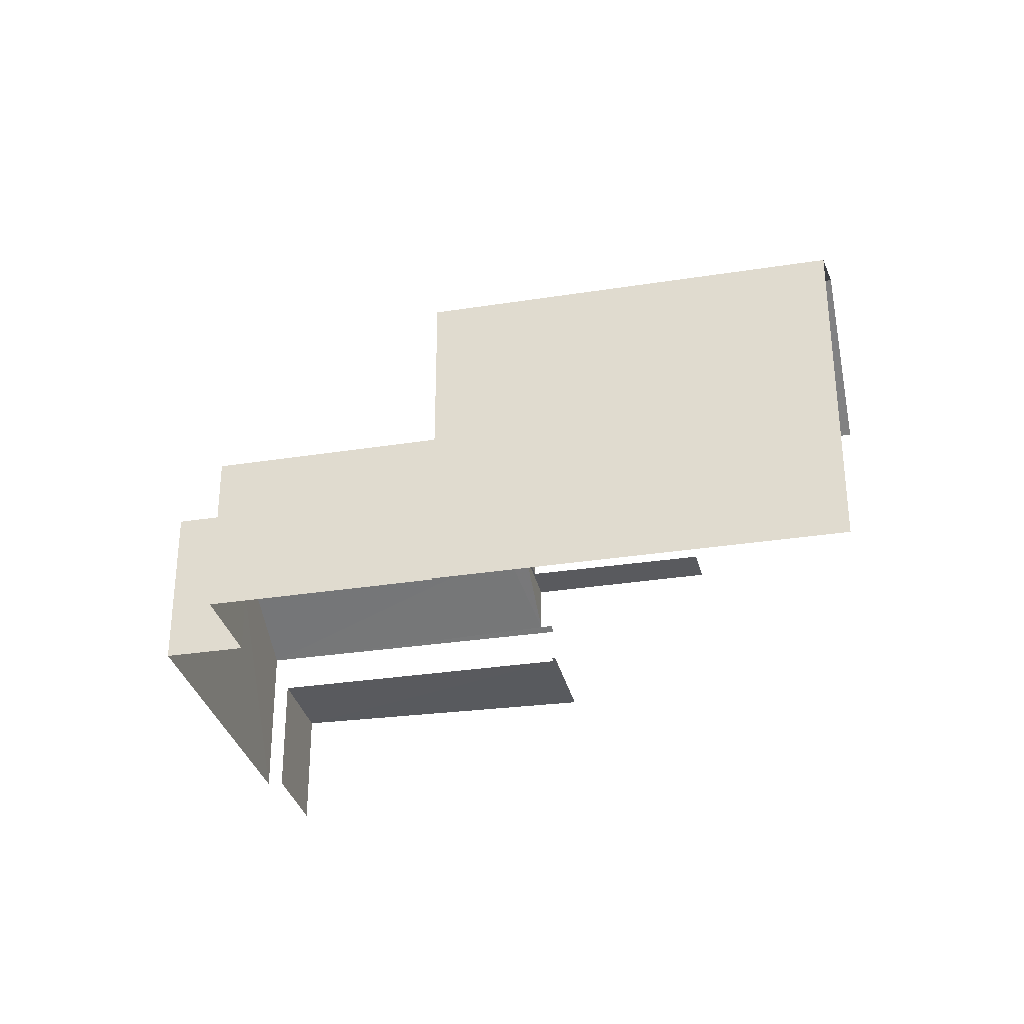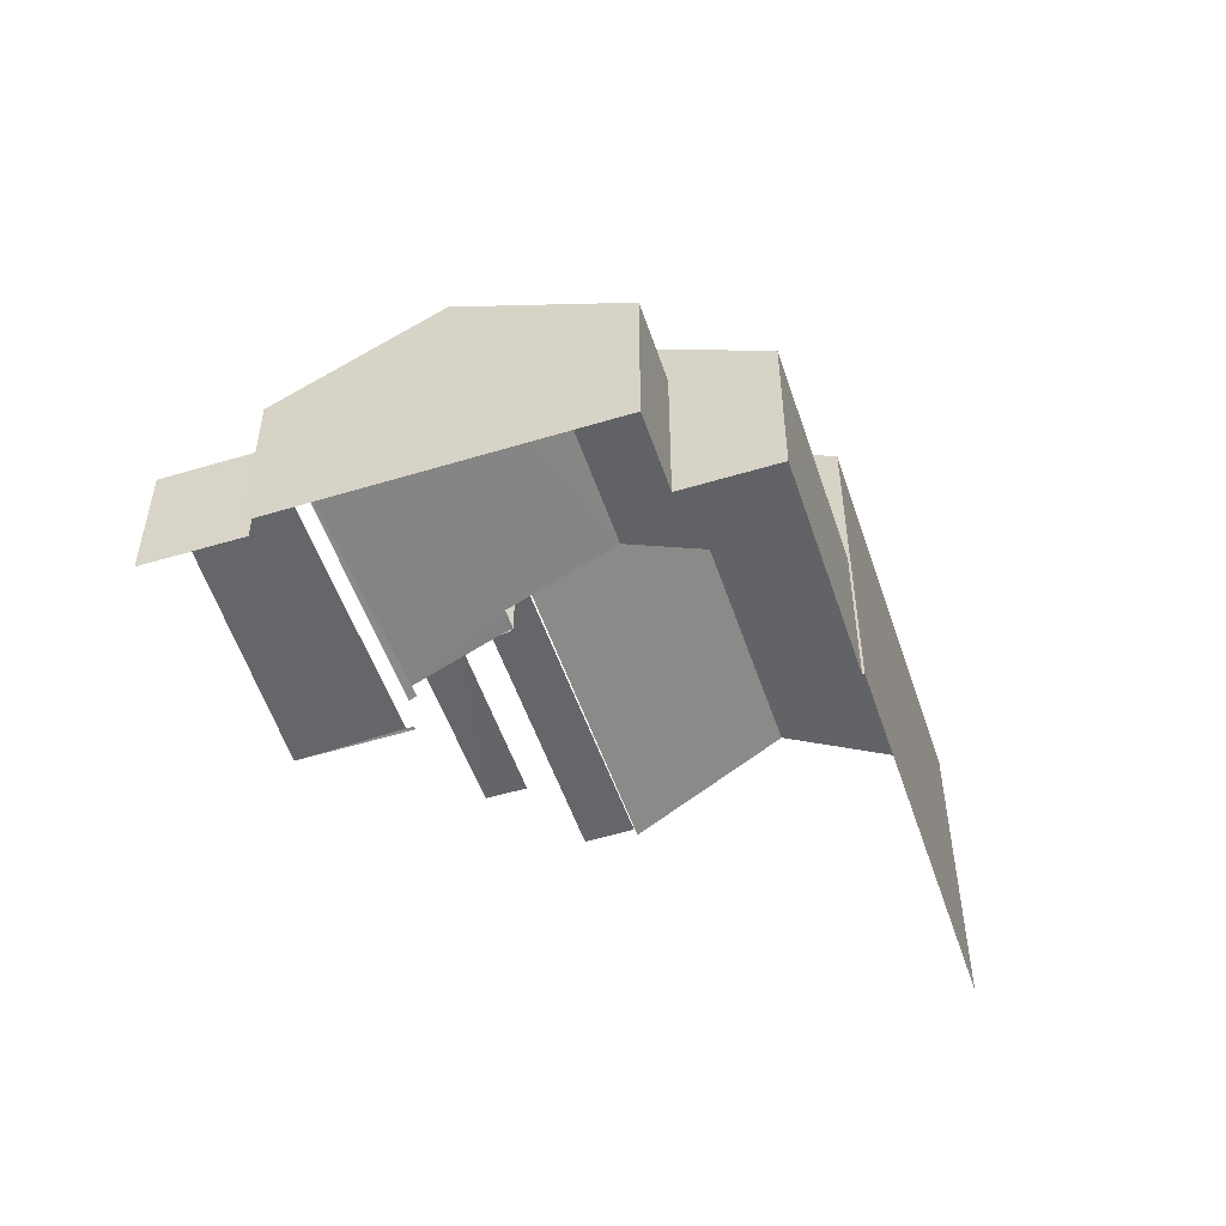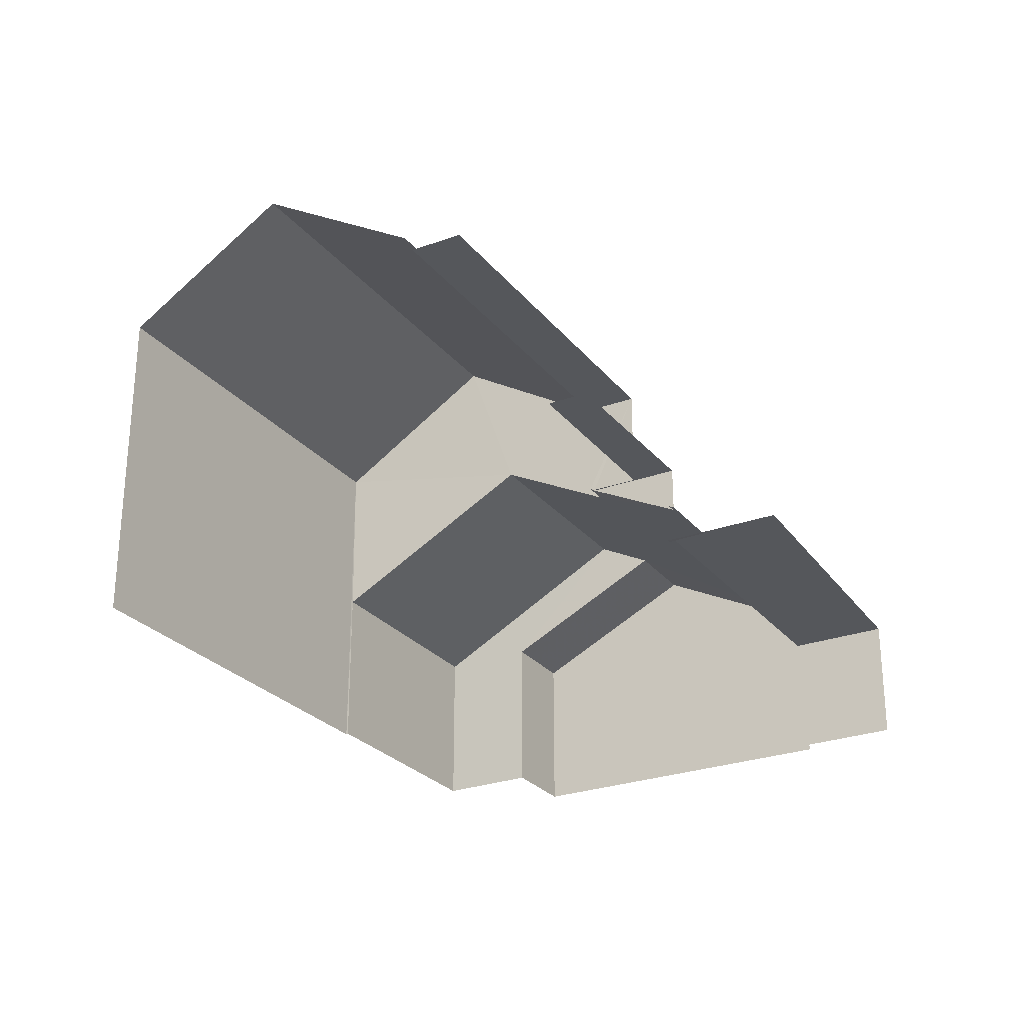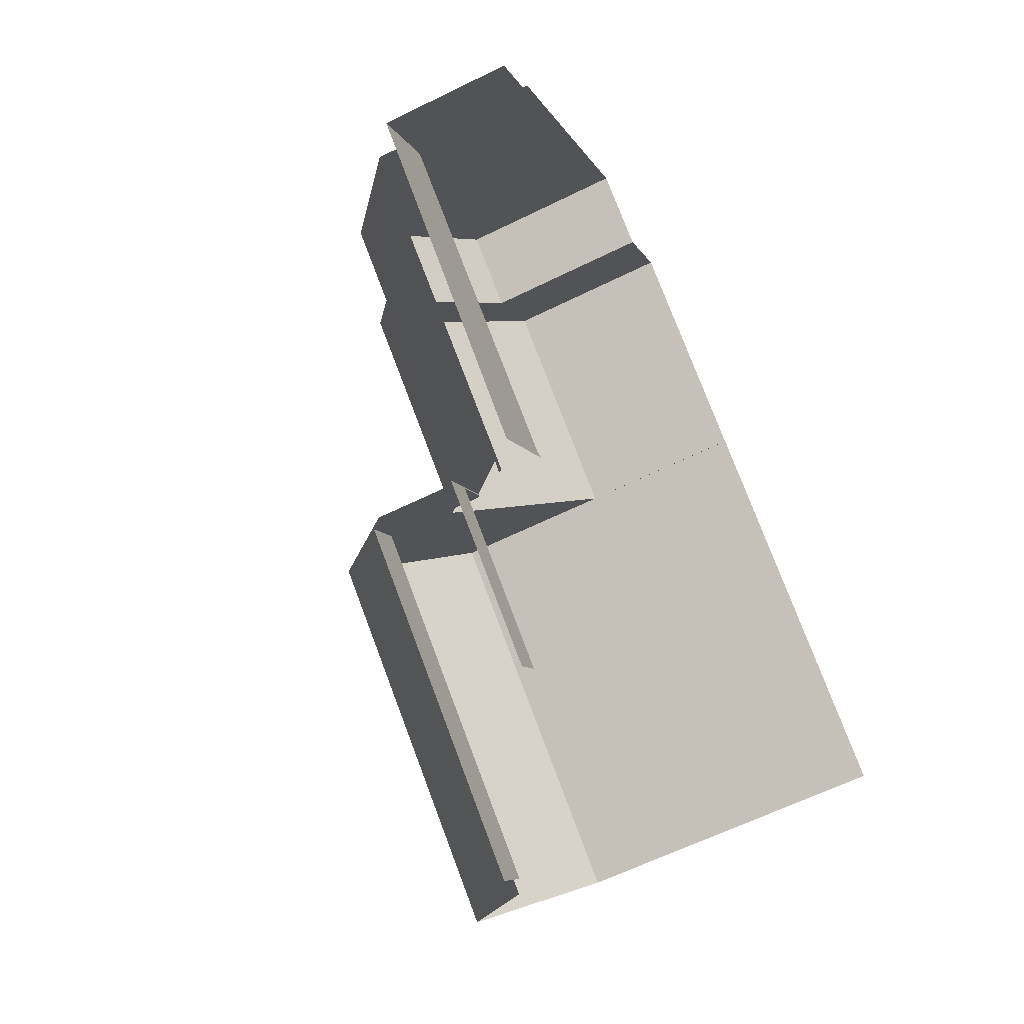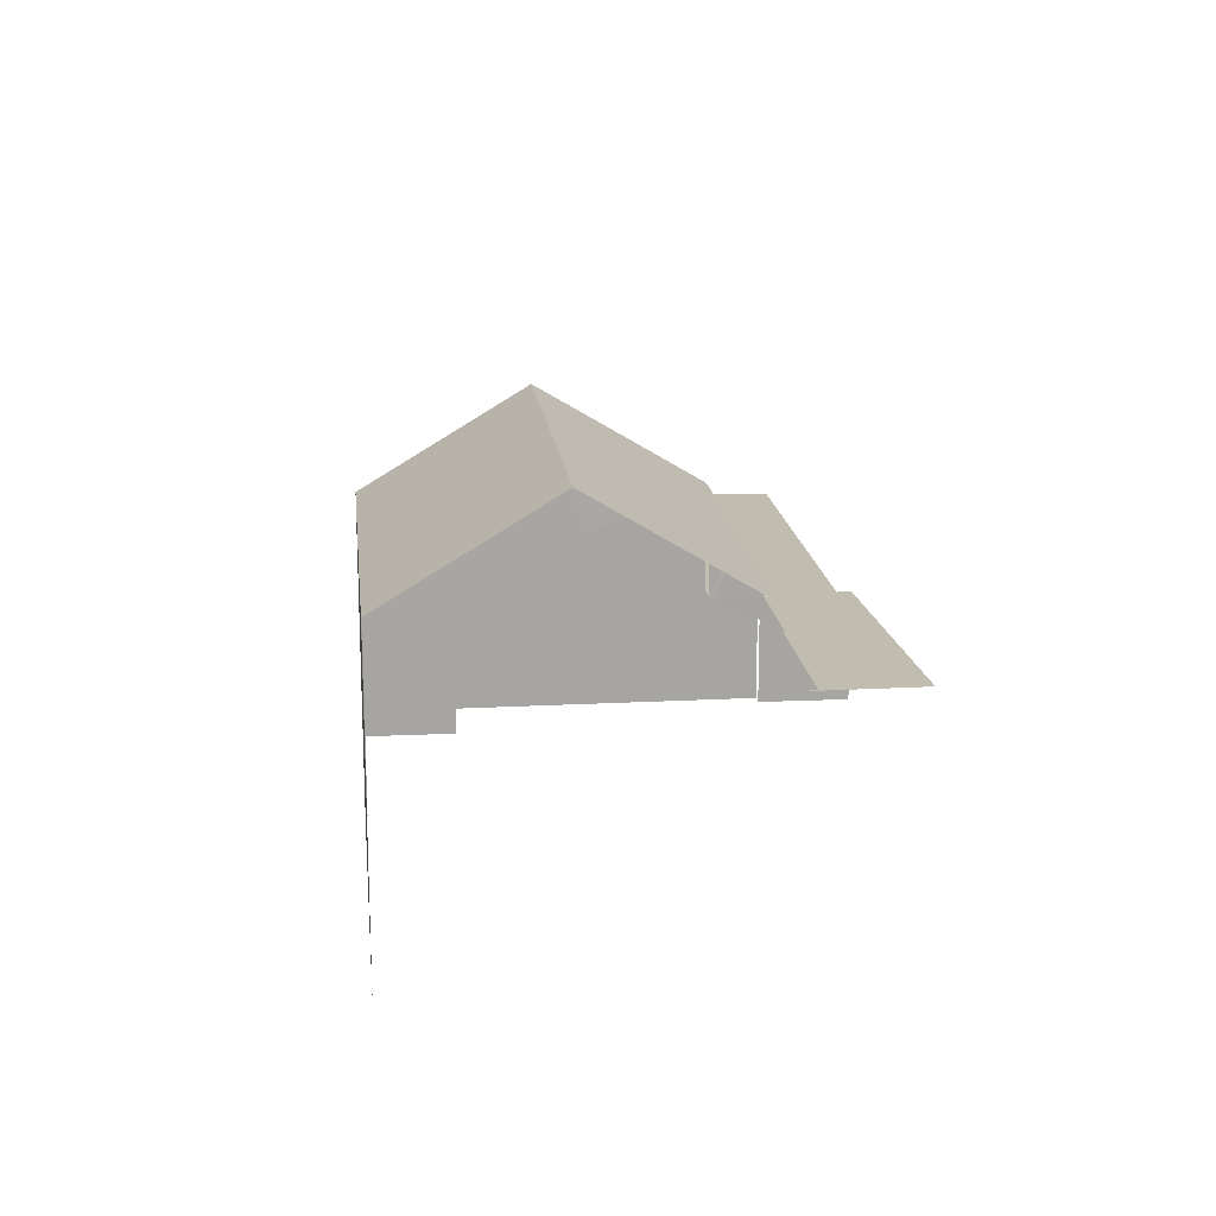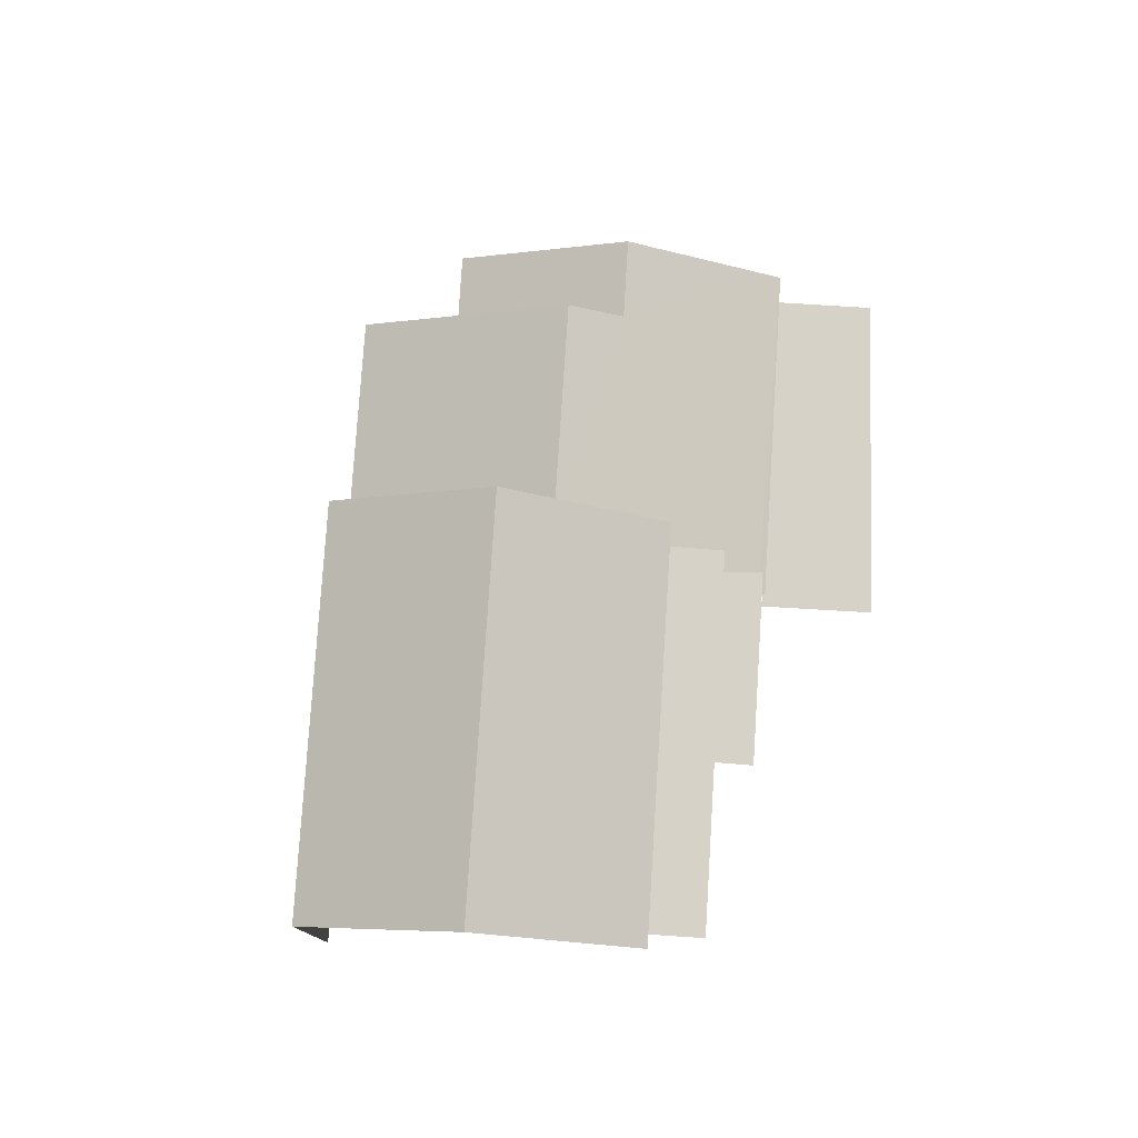
<metadata>
{"format":"obj","ext":"obj","renderer":"f3d","projection":"perspective","resolution":1024,"background":"white","views":[{"elev":-31.3,"azim":-129.9,"up":"+Z"},{"elev":-51.9,"azim":145.8,"up":"+Z"},{"elev":-26.7,"azim":-22.5,"up":"+Z"},{"elev":-63.0,"azim":116.4,"up":"+Y"},{"elev":16.6,"azim":-58.7,"up":"+Z"},{"elev":78.1,"azim":-48.8,"up":"+Z"}]}
</metadata>
<code>
v -2.257e+05 -1.282e+05 12.47
v -2.257e+05 -1.282e+05 12.47
v -2.257e+05 -1.282e+05 12.47
v -2.257e+05 -1.282e+05 12.47
v -2.257e+05 -1.282e+05 12.47
v -2.257e+05 -1.282e+05 12.47
v -2.257e+05 -1.282e+05 12.47
v -2.257e+05 -1.282e+05 12.47
v -2.257e+05 -1.282e+05 12.47
v -2.257e+05 -1.282e+05 12.47
v -2.257e+05 -1.282e+05 12.47
v -2.257e+05 -1.282e+05 12.47
v -2.257e+05 -1.282e+05 12.47
v -2.257e+05 -1.282e+05 12.47
v -2.257e+05 -1.282e+05 12.47
v -2.257e+05 -1.282e+05 12.47
v -2.257e+05 -1.282e+05 14.68
v -2.257e+05 -1.282e+05 14.68
v -2.257e+05 -1.282e+05 14.68
v -2.257e+05 -1.282e+05 14.68
v -2.257e+05 -1.282e+05 14.68
v -2.257e+05 -1.282e+05 14.68
v -2.257e+05 -1.282e+05 18.21
v -2.257e+05 -1.282e+05 18.21
v -2.257e+05 -1.282e+05 19.97
v -2.257e+05 -1.282e+05 19.97
v -2.257e+05 -1.282e+05 15.45
v -2.257e+05 -1.282e+05 15.38
v -2.257e+05 -1.282e+05 15.38
v -2.257e+05 -1.282e+05 16.86
v -2.257e+05 -1.282e+05 16.86
v -2.257e+05 -1.282e+05 15.45
v -2.257e+05 -1.282e+05 17.37
v -2.257e+05 -1.282e+05 17.37
v -2.257e+05 -1.282e+05 16.29
v -2.257e+05 -1.282e+05 16.34
v -2.257e+05 -1.282e+05 16.29
v -2.257e+05 -1.282e+05 16.34
v -2.257e+05 -1.282e+05 16.29
v -2.257e+05 -1.282e+05 16.29
v -2.257e+05 -1.282e+05 16.29
v -2.257e+05 -1.282e+05 16.29
v -2.257e+05 -1.282e+05 18.11
v -2.257e+05 -1.282e+05 18.11
v -2.257e+05 -1.282e+05 18.11
v -2.257e+05 -1.282e+05 18.11
v -2.257e+05 -1.282e+05 15.38
v -2.257e+05 -1.282e+05 15.38
v -2.257e+05 -1.282e+05 15.38
v -2.257e+05 -1.282e+05 15.38
v -2.257e+05 -1.282e+05 18.21
v -2.257e+05 -1.282e+05 18.21
f 1 2 3
f 4 1 5
f 6 7 8
f 6 8 3
f 9 10 5
f 11 12 13
f 11 8 12
f 14 15 9
f 11 16 14
f 3 11 1
f 14 5 1
f 3 8 11
f 14 9 5
f 11 14 1
f 11 13 19
f 20 11 19
f 10 9 43
f 10 43 51
f 51 46 52
f 36 38 46
f 46 38 52
f 43 46 51
f 5 10 24
f 24 51 25
f 24 10 51
f 28 32 22
f 18 28 22
f 17 13 12
f 17 19 13
f 9 15 44
f 43 9 44
f 15 39 44
f 44 39 45
f 15 14 39
f 45 39 41
f 16 20 40
f 40 32 42
f 16 11 20
f 42 32 27
f 32 20 22
f 40 20 32
f 8 7 21
f 7 29 21
f 21 28 18
f 21 29 28
f 14 16 40
f 39 14 40
f 17 18 19
f 19 18 20
f 17 21 18
f 20 18 22
f 23 24 25
f 26 23 25
f 27 28 29
f 29 30 31
f 27 32 28
f 33 34 31
f 35 36 37
f 38 36 35
f 34 38 31
f 38 35 27
f 38 27 29
f 31 38 29
f 39 40 41
f 40 42 41
f 41 35 37
f 41 42 35
f 43 44 45
f 46 43 45
f 47 34 33
f 48 47 33
f 49 30 50
f 49 31 30
f 51 52 26
f 25 51 26
f 29 7 30
f 7 6 30
f 6 50 30
f 3 50 6
f 3 49 50
f 52 38 34
f 1 4 47
f 34 47 23
f 26 52 34
f 47 4 23
f 26 34 23
f 47 48 2
f 1 47 2
f 8 17 12
f 8 21 17
f 49 3 48
f 31 49 33
f 3 2 48
f 33 49 48
f 27 35 42
f 24 4 5
f 24 23 4
f 46 45 36
f 45 41 37
f 36 45 37

</code>
